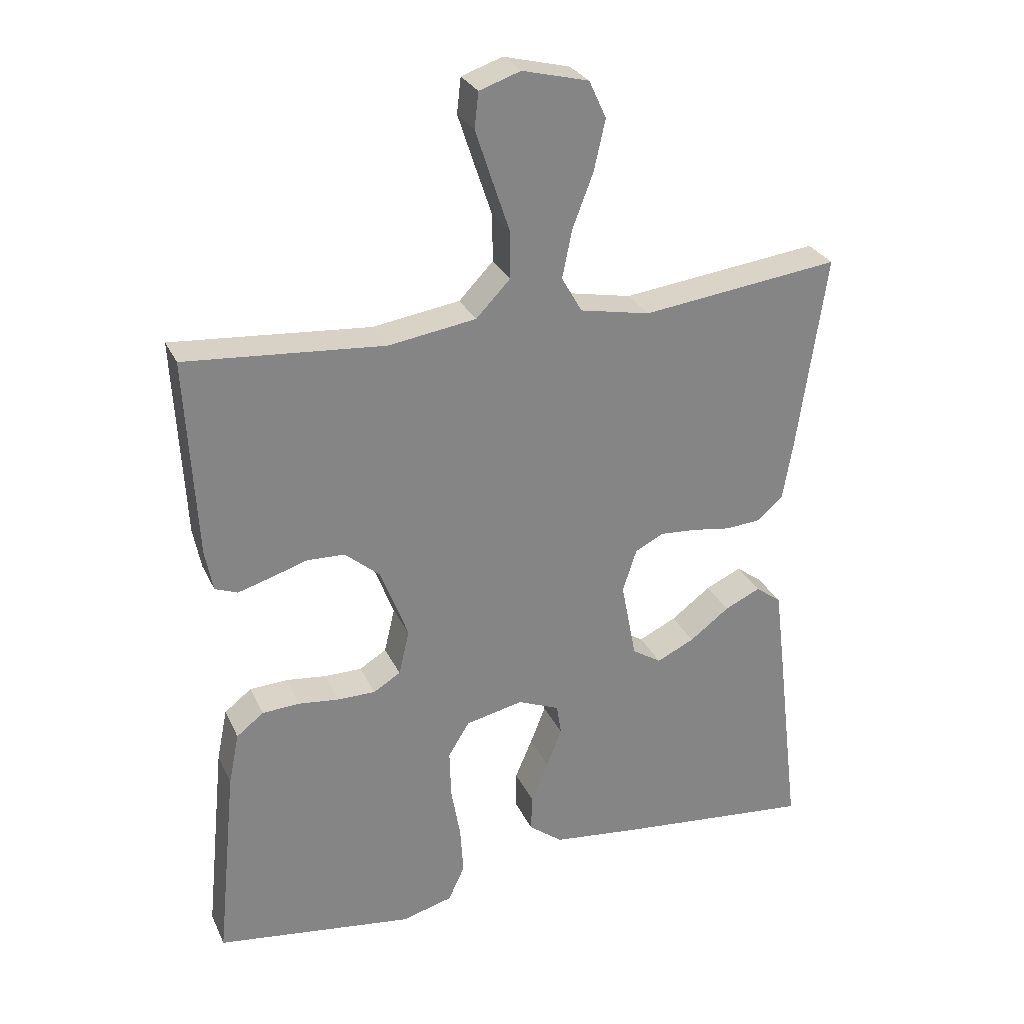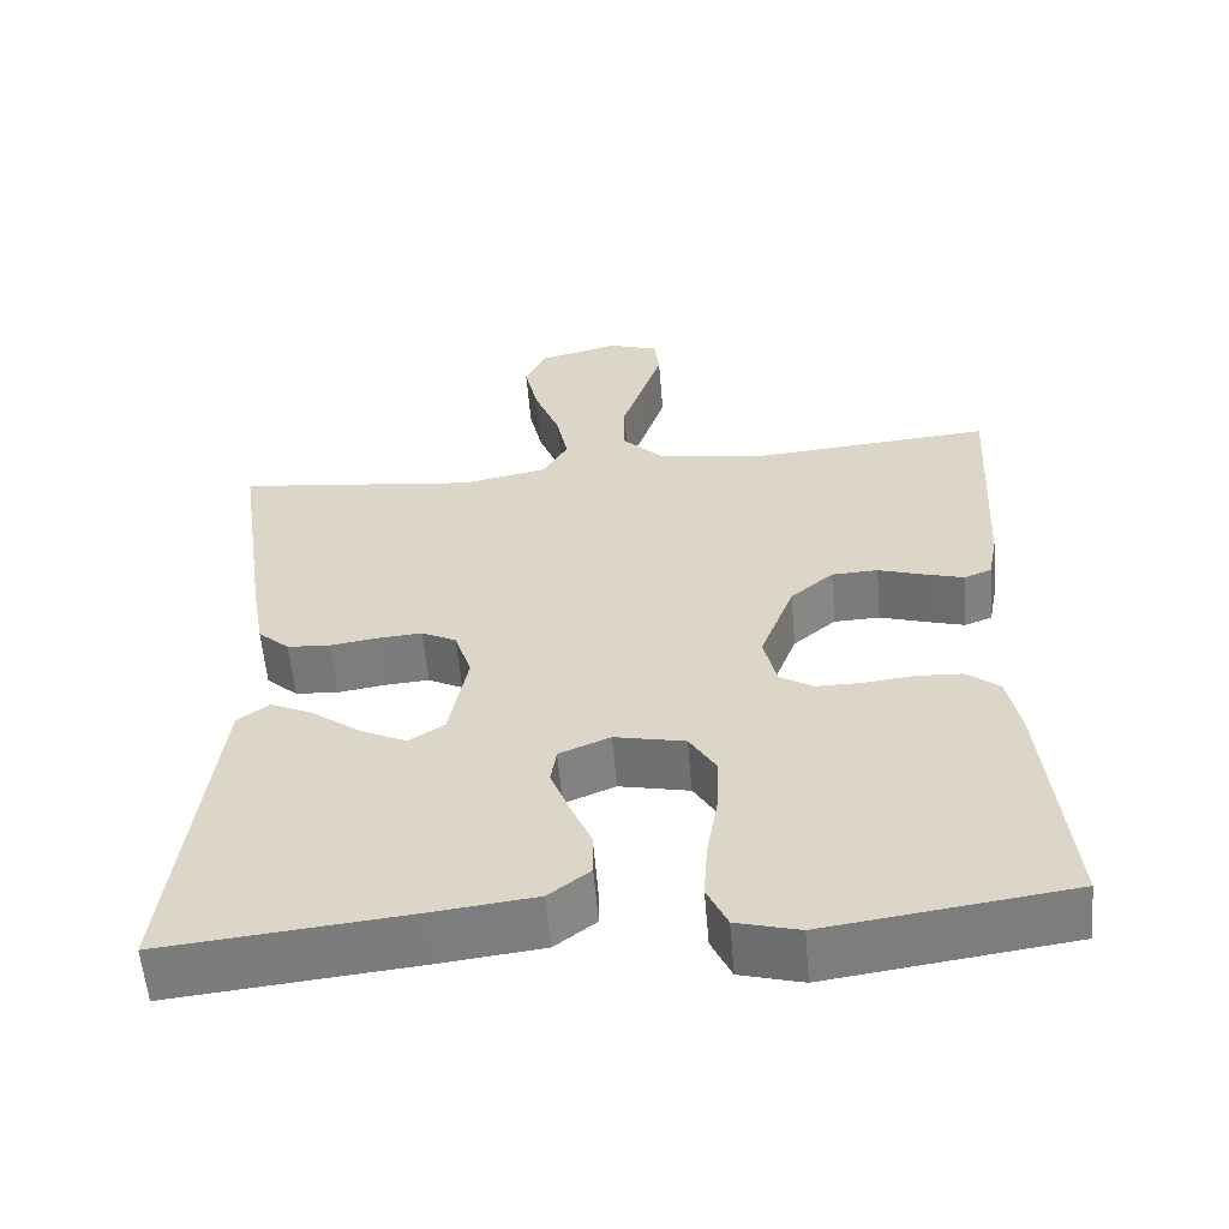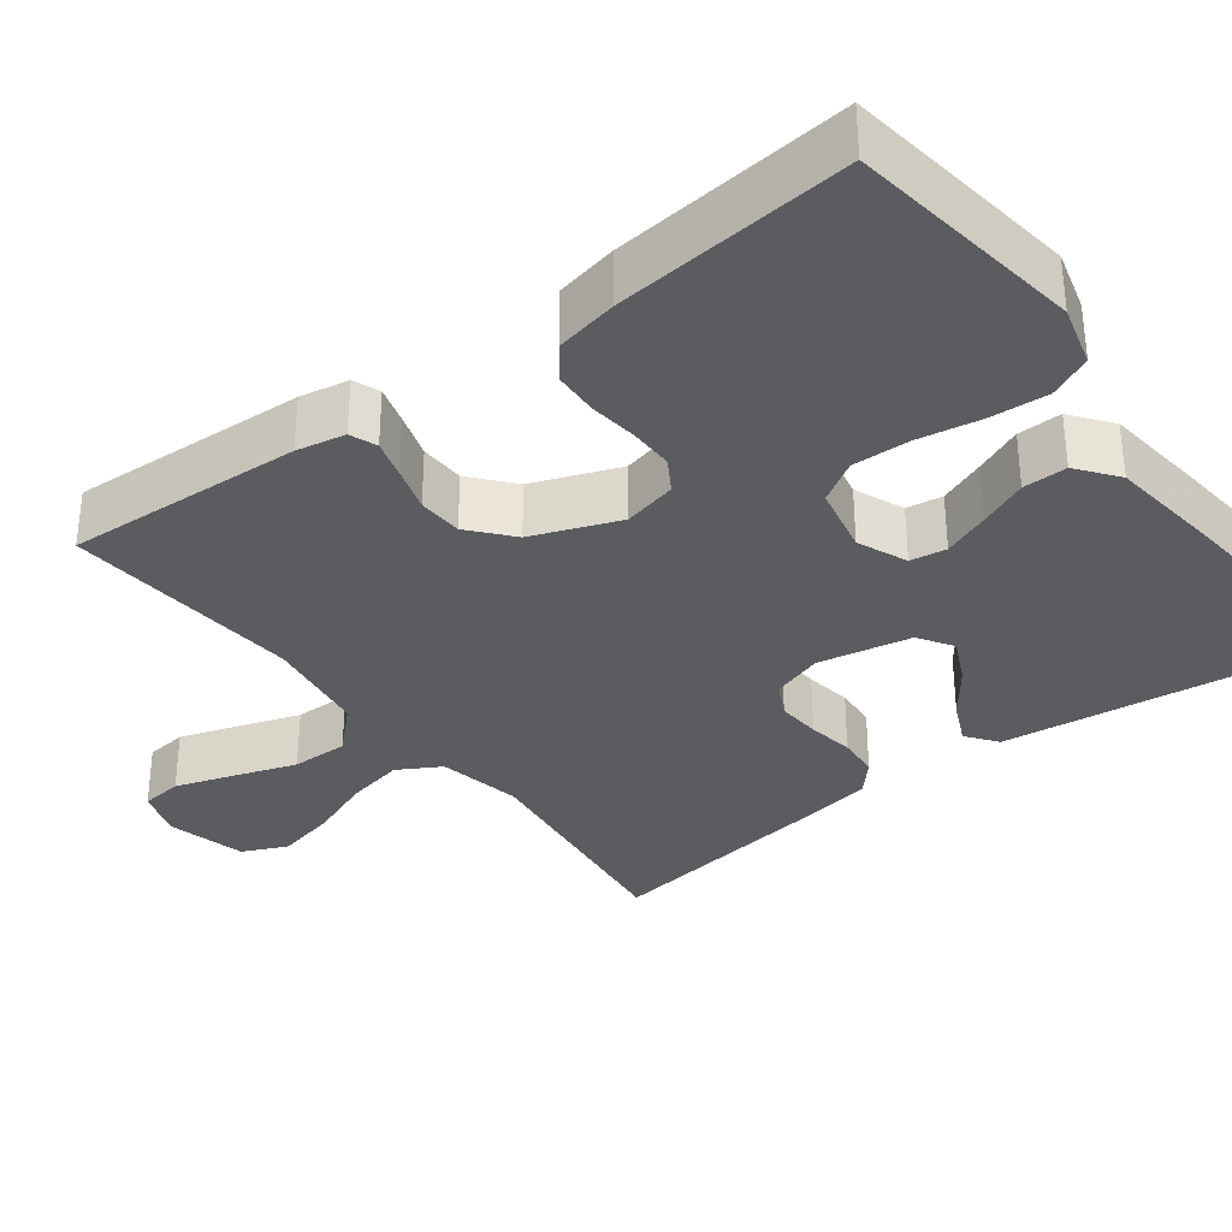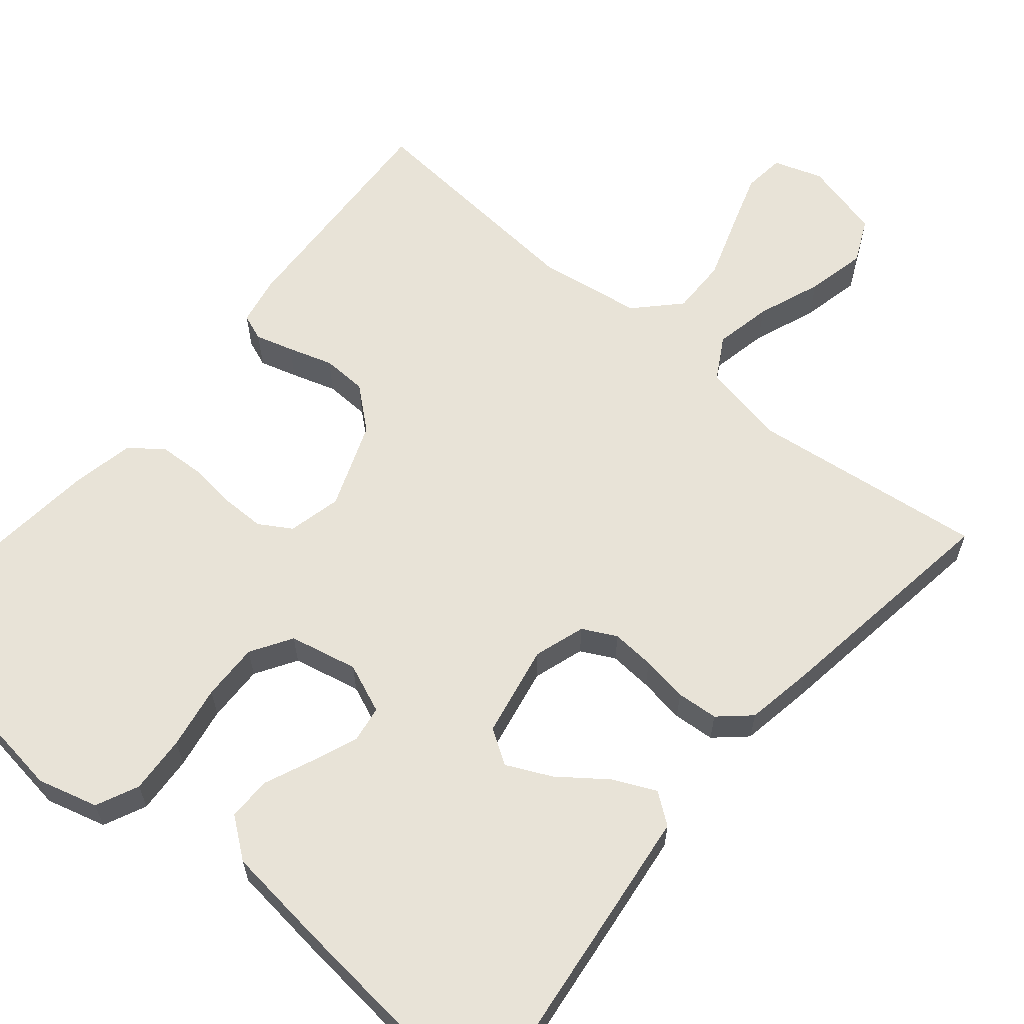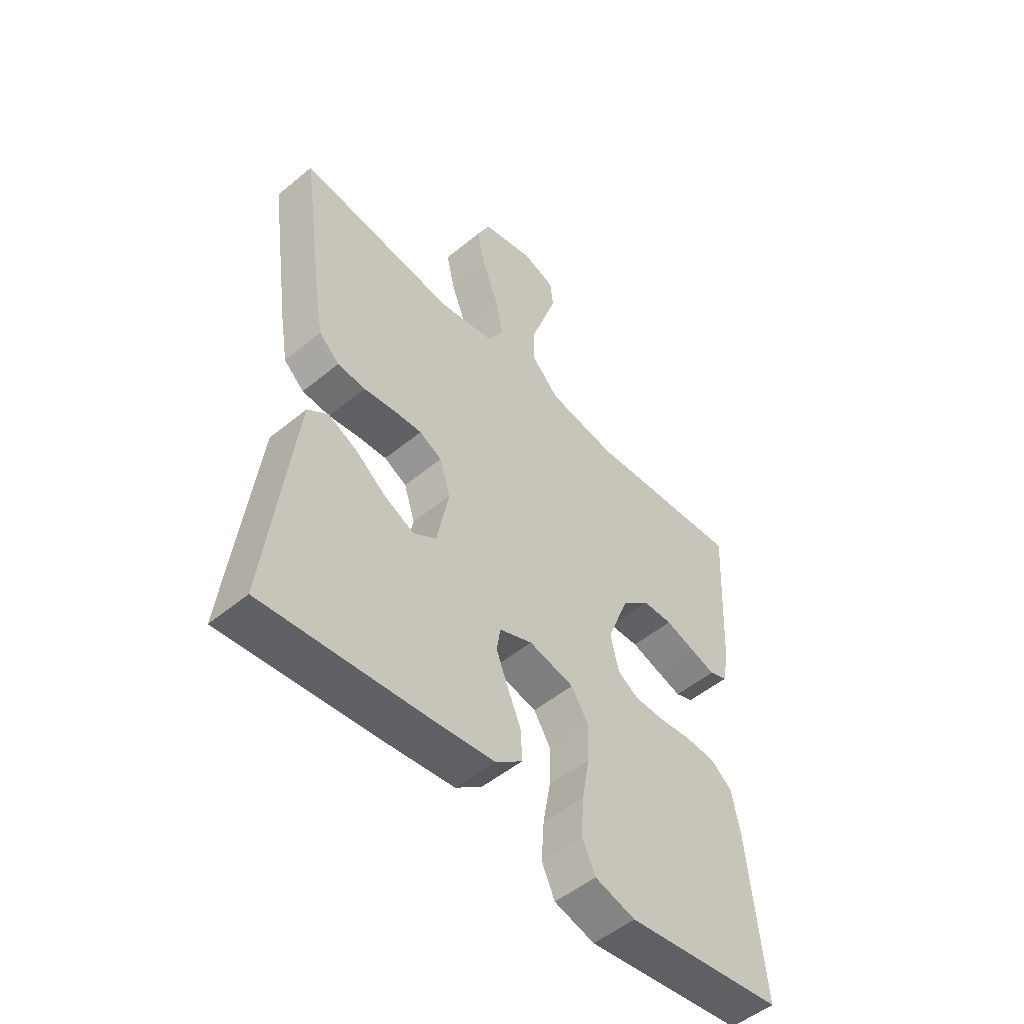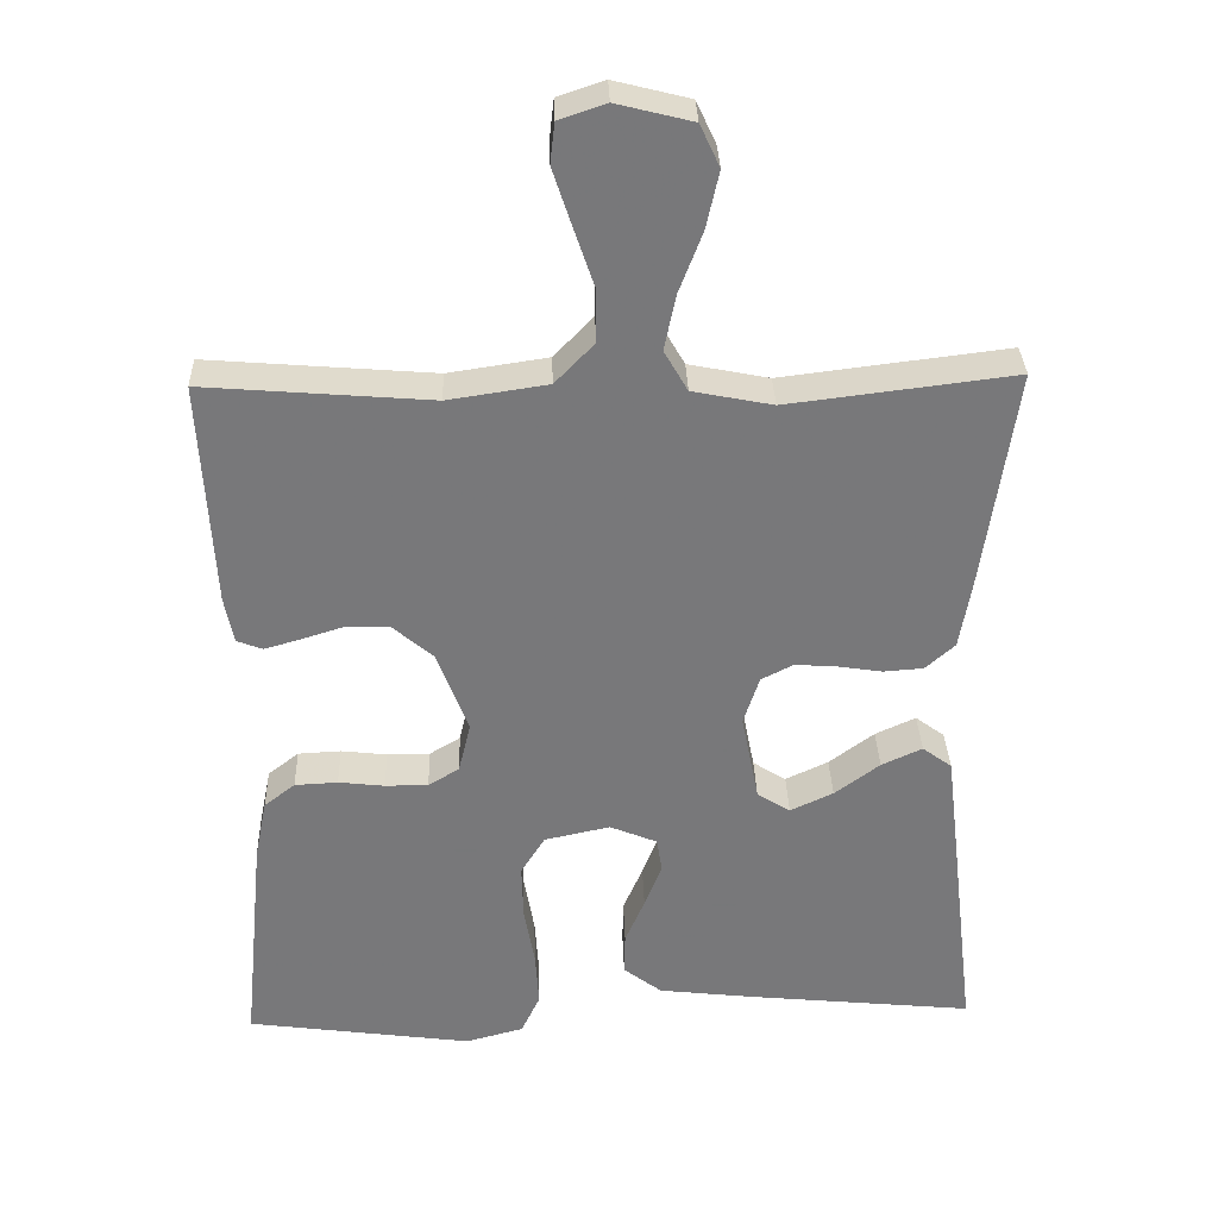
<metadata>
{"format":"obj","ext":"obj","renderer":"f3d","projection":"perspective","resolution":1024,"background":"white","views":[{"elev":28.4,"azim":158.8,"up":"+Z"},{"elev":-58.0,"azim":4.9,"up":"+Z"},{"elev":-33.6,"azim":127.2,"up":"+Y"},{"elev":62.0,"azim":-140.1,"up":"+Y"},{"elev":-51.6,"azim":-48.2,"up":"+Z"},{"elev":32.7,"azim":178.2,"up":"+Z"}]}
</metadata>
<code>
v 0.5 0.07 -0.5
v 0.2 0.07 -0.541
v 0.123 0.07 -0.52
v 0.098 0.07 -0.466
v 0.103 0.07 -0.392
v 0.117 0.07 -0.312
v 0.119 0.07 -0.239
v 0.087 0.07 -0.187
v 0 0.07 -0.168
v -0.063 0.07 -0.194
v -0.07 0.07 -0.24
v -0.047 0.07 -0.299
v -0.021 0.07 -0.36
v -0.02 0.07 -0.416
v -0.071 0.07 -0.455
v -0.2 0.07 -0.47
v -0.5 0.07 -0.5
v -0.464 0.07 -0.2
v -0.449 0.07 -0.078
v -0.41 0.07 -0.049
v -0.356 0.07 -0.074
v -0.296 0.07 -0.119
v -0.239 0.07 -0.146
v -0.195 0.07 -0.118
v -0.172 0.07 0
v -0.193 0.07 0.065
v -0.236 0.07 0.087
v -0.291 0.07 0.083
v -0.35 0.07 0.074
v -0.403 0.07 0.078
v -0.442 0.07 0.113
v -0.457 0.07 0.2
v -0.5 0.07 0.5
v -0.2 0.07 0.463
v -0.094 0.07 0.484
v -0.063 0.07 0.538
v -0.078 0.07 0.611
v -0.109 0.07 0.692
v -0.126 0.07 0.768
v -0.1 0.07 0.824
v 0 0.07 0.849
v 0.062 0.07 0.828
v 0.068 0.07 0.775
v 0.044 0.07 0.702
v 0.017 0.07 0.622
v 0.016 0.07 0.55
v 0.068 0.07 0.496
v 0.2 0.07 0.476
v 0.5 0.07 0.5
v 0.484 0.07 0.2
v 0.472 0.07 0.138
v 0.438 0.07 0.125
v 0.39 0.07 0.139
v 0.333 0.07 0.157
v 0.276 0.07 0.155
v 0.223 0.07 0.11
v 0.181 0.07 0
v 0.197 0.07 -0.068
v 0.238 0.07 -0.093
v 0.295 0.07 -0.093
v 0.356 0.07 -0.086
v 0.413 0.07 -0.089
v 0.454 0.07 -0.121
v 0.47 0.07 -0.2
v 0.5 0 -0.5
v 0.2 0 -0.541
v 0.123 0 -0.52
v 0.098 0 -0.466
v 0.103 0 -0.392
v 0.117 0 -0.312
v 0.119 0 -0.239
v 0.087 0 -0.187
v 0 0 -0.168
v -0.063 0 -0.194
v -0.07 0 -0.24
v -0.047 0 -0.299
v -0.021 0 -0.36
v -0.02 0 -0.416
v -0.071 0 -0.455
v -0.2 0 -0.47
v -0.5 0 -0.5
v -0.464 0 -0.2
v -0.449 0 -0.078
v -0.41 0 -0.049
v -0.356 0 -0.074
v -0.296 0 -0.119
v -0.239 0 -0.146
v -0.195 0 -0.118
v -0.172 0 0
v -0.193 0 0.065
v -0.236 0 0.087
v -0.291 0 0.083
v -0.35 0 0.074
v -0.403 0 0.078
v -0.442 0 0.113
v -0.457 0 0.2
v -0.5 0 0.5
v -0.2 0 0.463
v -0.094 0 0.484
v -0.063 0 0.538
v -0.078 0 0.611
v -0.109 0 0.692
v -0.126 0 0.768
v -0.1 0 0.824
v 0 0 0.849
v 0.062 0 0.828
v 0.068 0 0.775
v 0.044 0 0.702
v 0.017 0 0.622
v 0.016 0 0.55
v 0.068 0 0.496
v 0.2 0 0.476
v 0.5 0 0.5
v 0.484 0 0.2
v 0.472 0 0.138
v 0.438 0 0.125
v 0.39 0 0.139
v 0.333 0 0.157
v 0.276 0 0.155
v 0.223 0 0.11
v 0.181 0 0
v 0.197 0 -0.068
v 0.238 0 -0.093
v 0.295 0 -0.093
v 0.356 0 -0.086
v 0.413 0 -0.089
v 0.454 0 -0.121
v 0.47 0 -0.2
f 4 5 6
f 3 4 6
f 2 3 6
f 1 2 6
f 64 1 6
f 63 64 6
f 62 63 6
f 61 62 6
f 60 61 6
f 59 60 6 7
f 58 59 7 8
f 57 58 8 9
f 56 57 9 10
f 52 53 54
f 51 52 54
f 50 51 54
f 49 50 54
f 48 49 54
f 47 48 54 55
f 46 47 55 56
f 43 44 45
f 42 43 45
f 41 42 45
f 40 41 45
f 39 40 45
f 38 39 45
f 37 38 45
f 36 37 45 46
f 46 56 10
f 36 46 10
f 35 36 10
f 32 33 34
f 31 32 34
f 30 31 34
f 29 30 34
f 28 29 34
f 27 28 34 35
f 20 21 22
f 19 20 22
f 18 19 22
f 17 18 22
f 16 17 22
f 15 16 22
f 14 15 22
f 13 14 22
f 12 13 22 23
f 11 12 23 24
f 26 27 35
f 35 10 11
f 26 35 11
f 25 26 11
f 11 24 25
f 70 69 68
f 70 68 67
f 70 67 66
f 70 66 65
f 70 65 128
f 70 128 127
f 70 127 126
f 70 126 125
f 70 125 124
f 71 70 124 123
f 72 71 123 122
f 73 72 122 121
f 74 73 121 120
f 118 117 116
f 118 116 115
f 118 115 114
f 118 114 113
f 118 113 112
f 119 118 112 111
f 120 119 111 110
f 109 108 107
f 109 107 106
f 109 106 105
f 109 105 104
f 109 104 103
f 109 103 102
f 109 102 101
f 110 109 101 100
f 74 120 110
f 74 110 100
f 74 100 99
f 98 97 96
f 98 96 95
f 98 95 94
f 98 94 93
f 98 93 92
f 99 98 92 91
f 86 85 84
f 86 84 83
f 86 83 82
f 86 82 81
f 86 81 80
f 86 80 79
f 86 79 78
f 86 78 77
f 87 86 77 76
f 88 87 76 75
f 99 91 90
f 75 74 99
f 75 99 90
f 75 90 89
f 89 88 75
f 1 65 66 2
f 2 66 67 3
f 3 67 68 4
f 4 68 69 5
f 5 69 70 6
f 6 70 71 7
f 7 71 72 8
f 8 72 73 9
f 9 73 74 10
f 10 74 75 11
f 11 75 76 12
f 12 76 77 13
f 13 77 78 14
f 14 78 79 15
f 15 79 80 16
f 16 80 81 17
f 17 81 82 18
f 18 82 83 19
f 19 83 84 20
f 20 84 85 21
f 21 85 86 22
f 22 86 87 23
f 23 87 88 24
f 24 88 89 25
f 25 89 90 26
f 26 90 91 27
f 27 91 92 28
f 28 92 93 29
f 29 93 94 30
f 30 94 95 31
f 31 95 96 32
f 32 96 97 33
f 33 97 98 34
f 34 98 99 35
f 35 99 100 36
f 36 100 101 37
f 37 101 102 38
f 38 102 103 39
f 39 103 104 40
f 40 104 105 41
f 41 105 106 42
f 42 106 107 43
f 43 107 108 44
f 44 108 109 45
f 45 109 110 46
f 46 110 111 47
f 47 111 112 48
f 48 112 113 49
f 49 113 114 50
f 50 114 115 51
f 51 115 116 52
f 52 116 117 53
f 53 117 118 54
f 54 118 119 55
f 55 119 120 56
f 56 120 121 57
f 57 121 122 58
f 58 122 123 59
f 59 123 124 60
f 60 124 125 61
f 61 125 126 62
f 62 126 127 63
f 63 127 128 64
f 64 128 65 1

</code>
